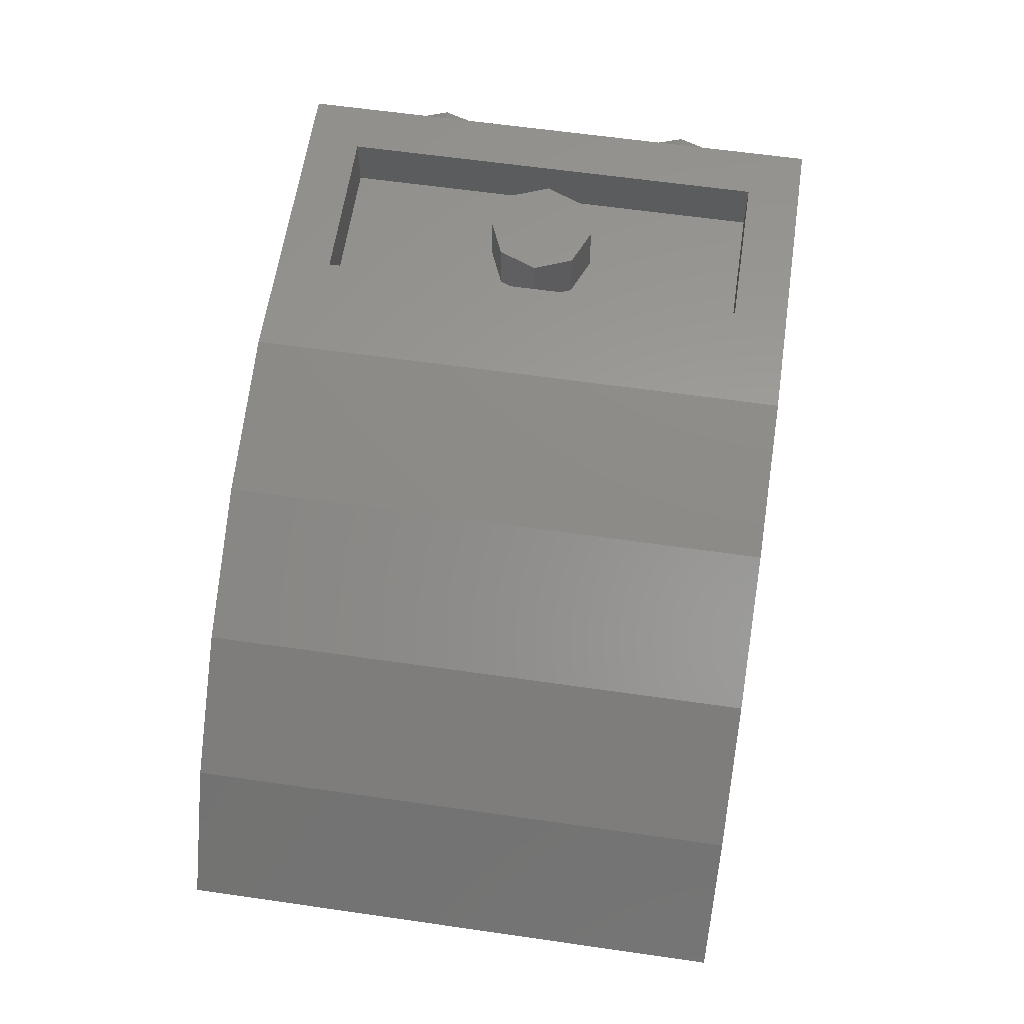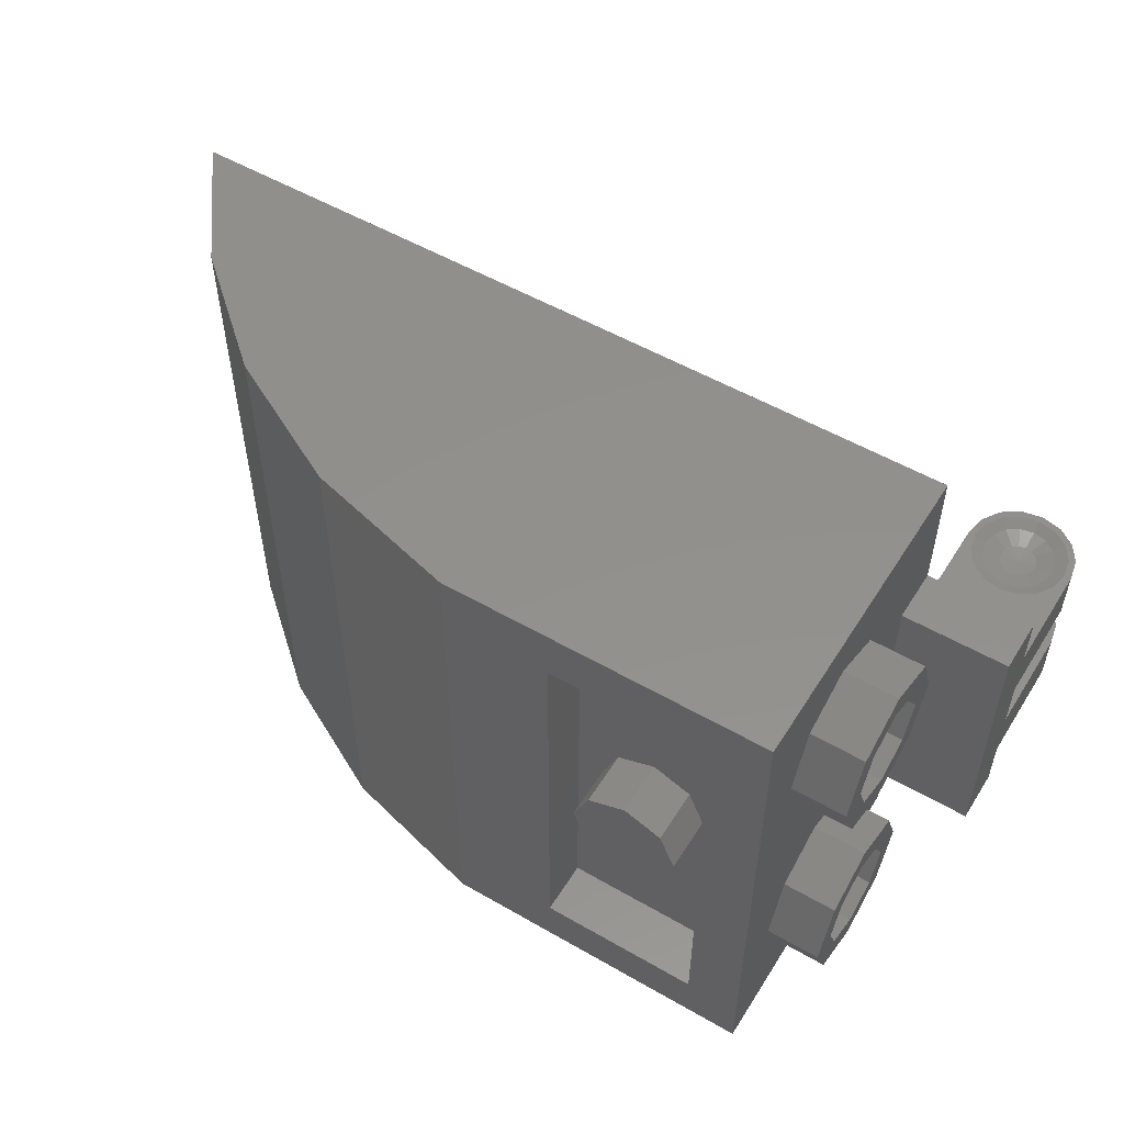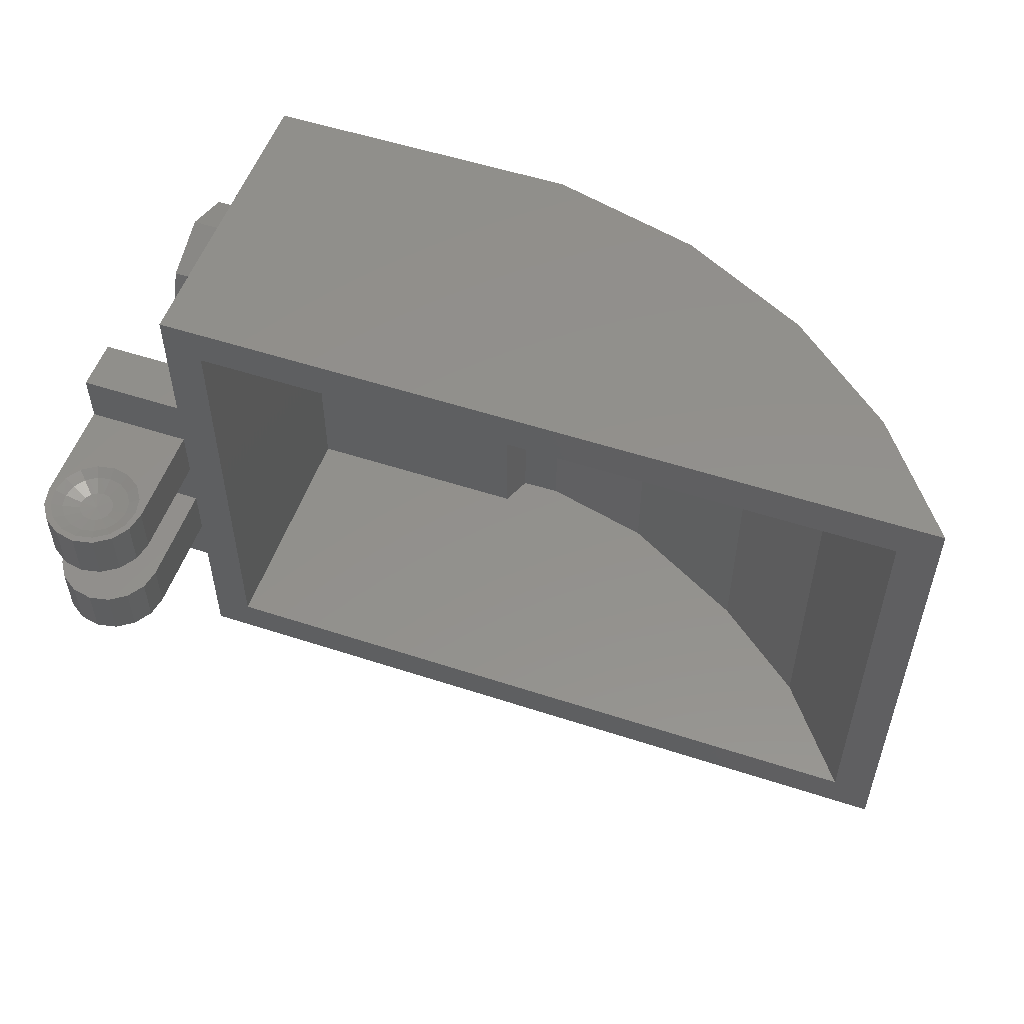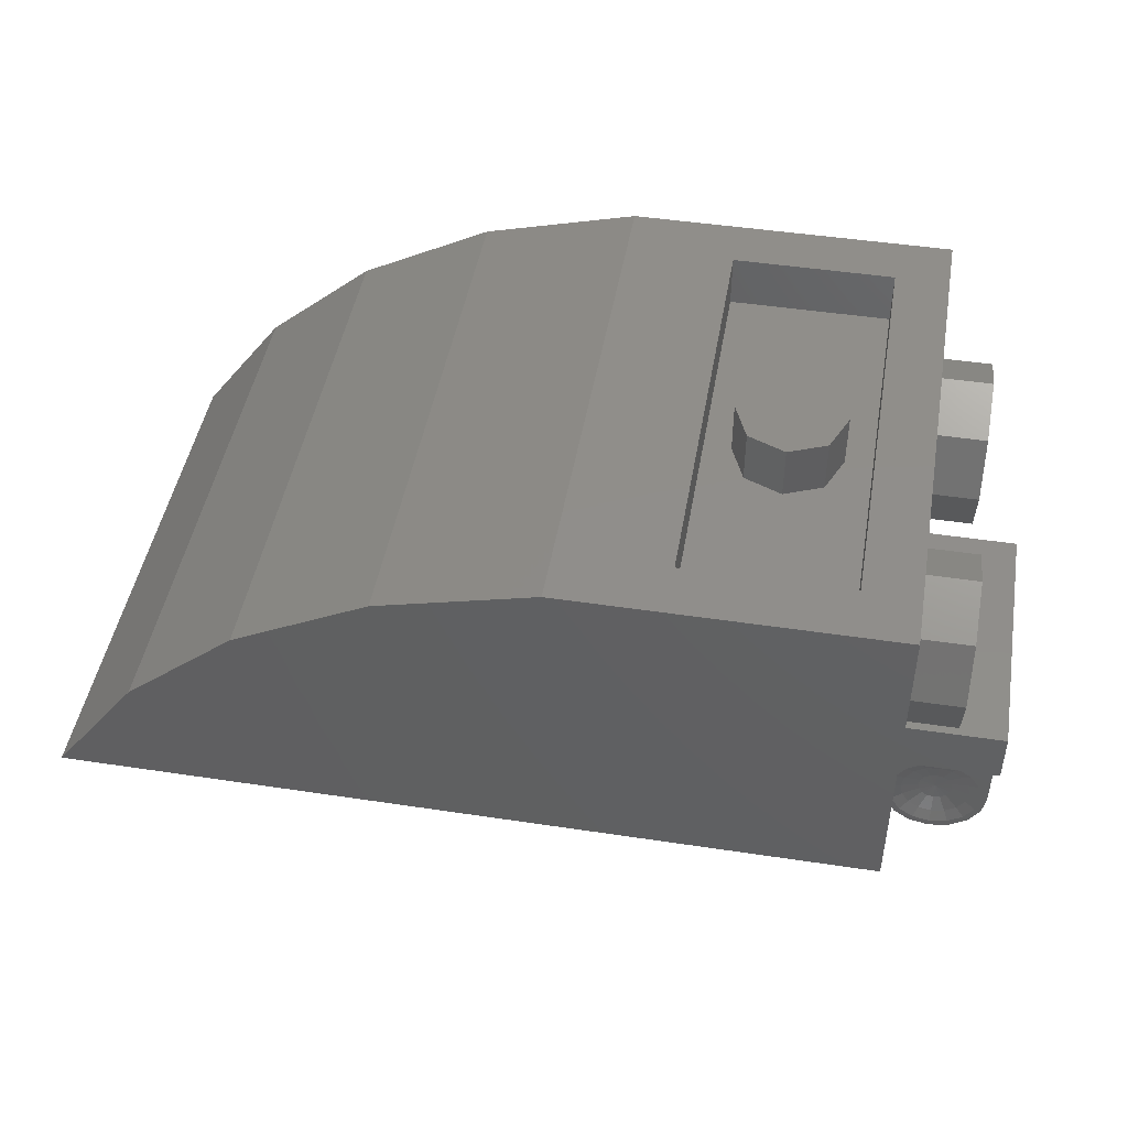
<metadata>
{"format":"stl","ext":"stl","renderer":"f3d","projection":"perspective","resolution":1024,"background":"white","views":[{"elev":60.6,"azim":98.4,"up":"+Y"},{"elev":53.6,"azim":-148.4,"up":"+Z"},{"elev":53.9,"azim":19.2,"up":"+Z"},{"elev":46.4,"azim":-170.2,"up":"+Y"}]}
</metadata>
<code>
# stl→obj: 295 verts, 522 faces
v -0.64 0.96 0
v -0.6869 0.96 -0.1131
v -0.8 0.96 0
v -0.8 0.96 -0.16
v -0.9131 0.96 -0.1131
v -0.96 0.96 -0
v -0.9131 0.96 0.1131
v -0.8 0.96 0.16
v -0.6869 0.96 0.1131
v -1.36 -0.32 -0.08
v -1.52 -0.32 -0.08
v -1.508 -0.3812 -0.08
v -1.473 -0.4331 -0.08
v -1.421 -0.4678 -0.08
v -1.36 -0.48 -0.08
v -1.299 -0.4678 -0.08
v -1.247 -0.4331 -0.08
v -1.212 -0.3812 -0.08
v -1.2 -0.32 -0.08
v -1.2 -0.32 0.08
v -1.212 -0.3812 0.08
v -1.36 -0.32 0.08
v -1.247 -0.4331 0.08
v -1.299 -0.4678 0.08
v -1.36 -0.48 0.08
v -1.421 -0.4678 0.08
v -1.473 -0.4331 0.08
v -1.508 -0.3812 0.08
v -1.52 -0.32 0.08
v -1.36 -0.32 -0.21
v -1.34 -0.3685 -0.213
v -1.36 -0.3725 -0.213
v -1.323 -0.3571 -0.213
v -1.311 -0.3401 -0.213
v -1.308 -0.32 -0.213
v -1.311 -0.2999 -0.213
v -1.323 -0.2829 -0.213
v -1.34 -0.2715 -0.213
v -1.36 -0.2675 -0.213
v -1.38 -0.2715 -0.213
v -1.397 -0.2829 -0.213
v -1.409 -0.2999 -0.213
v -1.413 -0.32 -0.213
v -1.409 -0.3401 -0.213
v -1.397 -0.3571 -0.213
v -1.38 -0.3685 -0.213
v -1.36 -0.16 -0.24
v -1.421 -0.1722 -0.24
v -1.52 -0.16 -0.24
v -1.473 -0.2069 -0.24
v -1.508 -0.2588 -0.24
v -1.52 -0.32 -0.24
v -1.2 -0.32 -0.24
v -1.212 -0.2588 -0.24
v -1.2 -0.16 -0.24
v -1.247 -0.2069 -0.24
v -1.299 -0.1722 -0.24
v -1.38 -0.3685 0.213
v -1.36 -0.3725 0.213
v -1.36 -0.32 0.21
v -1.397 -0.3571 0.213
v -1.409 -0.3401 0.213
v -1.413 -0.32 0.213
v -1.409 -0.2999 0.213
v -1.397 -0.2829 0.213
v -1.38 -0.2715 0.213
v -1.36 -0.2675 0.213
v -1.34 -0.2715 0.213
v -1.323 -0.2829 0.213
v -1.311 -0.2999 0.213
v -1.308 -0.32 0.213
v -1.311 -0.3401 0.213
v -1.323 -0.3571 0.213
v -1.34 -0.3685 0.213
v -1.2 -0.16 0.24
v -1.36 -0.16 0.24
v -1.299 -0.1722 0.24
v -1.247 -0.2069 0.24
v -1.212 -0.2588 0.24
v -1.2 -0.32 0.24
v -1.52 -0.16 0.24
v -1.52 -0.32 0.24
v -1.508 -0.2588 0.24
v -1.473 -0.2069 0.24
v -1.421 -0.1722 0.24
v -0.64 0.8 0
v -0.6869 0.8 -0.1131
v -0.8 0.8 -0.16
v -0.9131 0.8 -0.1131
v -0.96 0.8 -0
v -0.9131 0.8 0.1131
v -0.8 0.8 0.16
v -0.6869 0.8 0.1131
v -0.56 0.8 0.64
v -0.56 0.8 -0.64
v -1.04 0.8 -0.64
v -1.04 0.8 0.64
v -0.56 0.96 0.64
v -0.56 0.96 -0.64
v -1.04 0.96 0.64
v -1.04 0.96 -0.64
v -0.24 0.96 -0.8
v -0.24 0.96 0.8
v -1.2 0.96 0.8
v -1.2 0.96 -0.8
v -0.2 0.854 -0.68
v 0.146 0.77 -0.68
v 0.146 0.77 0.68
v -0.2 0.854 0.68
v 0.548 0.548 -0.68
v 0.548 0.548 0.68
v 0.84 0.312 -0.68
v 0.84 0.312 0.68
v 1.08 0 -0.68
v 1.08 0 0.68
v 0 0 -0.8
v -1.2 0 -0.8
v 0.22 0.84 -0.8
v 0.618 0.63 -0.8
v 0.944 0.348 -0.8
v 1.2 0 -0.8
v -0.36 0.76 -0.68
v -1.08 0.76 -0.68
v -1.08 0 -0.68
v 0 0 -0.68
v -0.32 0.852 -0.68
v 0 0 0.8
v -1.2 0 0.8
v 0.22 0.84 0.8
v 0.618 0.63 0.8
v 0.944 0.348 0.8
v 1.2 0 0.8
v -1.08 0 0.68
v -1.08 0.76 0.68
v -0.36 0.76 0.68
v 0 0 0.68
v -0.32 0.852 0.68
v -1.2 0.16 -0.4
v -1.2 0.16 0.4
v -1.2 0 0.4
v -1.2 0 -0.4
v -1.52 0.16 0.4
v -1.52 0.16 -0.4
v -1.52 0 -0.4
v -1.52 0 0.4
v -1.52 0 -0.08
v -1.2 0 -0.08
v -1.2 0 0.08
v -1.52 0 0.08
v -1.2 0 0.24
v -1.52 0 0.24
v -1.52 0 -0.24
v -1.2 0 -0.24
v -1.508 -0.3812 -0.24
v -1.473 -0.4331 -0.24
v -1.421 -0.4678 -0.24
v -1.36 -0.48 -0.24
v -1.299 -0.4678 -0.24
v -1.247 -0.4331 -0.24
v -1.212 -0.3812 -0.24
v -1.212 -0.3812 0.24
v -1.247 -0.4331 0.24
v -1.299 -0.4678 0.24
v -1.36 -0.48 0.24
v -1.421 -0.4678 0.24
v -1.473 -0.4331 0.24
v -1.508 -0.3812 0.24
v -1.2 0.72 -0.4
v -1.36 0.72 -0.4
v -1.36 0.6731 -0.5131
v -1.2 0.6731 -0.5131
v -1.36 0.56 -0.56
v -1.2 0.56 -0.56
v -1.36 0.4469 -0.5131
v -1.2 0.4469 -0.5131
v -1.36 0.4 -0.4
v -1.2 0.4 -0.4
v -1.36 0.4469 -0.2869
v -1.2 0.4469 -0.2869
v -1.36 0.56 -0.24
v -1.2 0.56 -0.24
v -1.36 0.6731 -0.2869
v -1.2 0.6731 -0.2869
v -1.36 0.8 -0.4
v -1.2 0.8 -0.4
v -1.2 0.7297 -0.5697
v -1.36 0.7297 -0.5697
v -1.2 0.56 -0.64
v -1.36 0.56 -0.64
v -1.2 0.3903 -0.5697
v -1.36 0.3903 -0.5697
v -1.2 0.32 -0.4
v -1.36 0.32 -0.4
v -1.2 0.3903 -0.2303
v -1.36 0.3903 -0.2303
v -1.2 0.56 -0.16
v -1.36 0.56 -0.16
v -1.2 0.7297 -0.2303
v -1.36 0.7297 -0.2303
v -1.2 0.72 0.4
v -1.36 0.72 0.4
v -1.36 0.6731 0.2869
v -1.2 0.6731 0.2869
v -1.36 0.56 0.24
v -1.2 0.56 0.24
v -1.36 0.4469 0.2869
v -1.2 0.4469 0.2869
v -1.36 0.4 0.4
v -1.2 0.4 0.4
v -1.36 0.4469 0.5131
v -1.2 0.4469 0.5131
v -1.36 0.56 0.56
v -1.2 0.56 0.56
v -1.36 0.6731 0.5131
v -1.2 0.6731 0.5131
v -1.36 0.8 0.4
v -1.2 0.8 0.4
v -1.2 0.7297 0.2303
v -1.36 0.7297 0.2303
v -1.2 0.56 0.16
v -1.36 0.56 0.16
v -1.2 0.3903 0.2303
v -1.36 0.3903 0.2303
v -1.2 0.32 0.4
v -1.36 0.32 0.4
v -1.2 0.3903 0.5697
v -1.36 0.3903 0.5697
v -1.2 0.56 0.64
v -1.36 0.56 0.64
v -1.2 0.7297 0.5697
v -1.36 0.7297 0.5697
v -1.36 -0.46 -0.24
v -1.36 -0.425 -0.2265
v -1.32 -0.417 -0.2265
v -1.306 -0.4493 -0.24
v -1.286 -0.3942 -0.2265
v -1.261 -0.419 -0.24
v -1.263 -0.3602 -0.2265
v -1.231 -0.3736 -0.24
v -1.255 -0.32 -0.2265
v -1.22 -0.32 -0.24
v -1.263 -0.2798 -0.2265
v -1.231 -0.2664 -0.24
v -1.286 -0.2458 -0.2265
v -1.261 -0.221 -0.24
v -1.32 -0.223 -0.2265
v -1.306 -0.1907 -0.24
v -1.36 -0.215 -0.2265
v -1.36 -0.18 -0.24
v -1.4 -0.223 -0.2265
v -1.414 -0.1907 -0.24
v -1.434 -0.2458 -0.2265
v -1.459 -0.221 -0.24
v -1.457 -0.2798 -0.2265
v -1.489 -0.2664 -0.24
v -1.465 -0.32 -0.2265
v -1.5 -0.32 -0.24
v -1.457 -0.3602 -0.2265
v -1.489 -0.3736 -0.24
v -1.434 -0.3942 -0.2265
v -1.459 -0.419 -0.24
v -1.4 -0.417 -0.2265
v -1.414 -0.4493 -0.24
v -1.36 -0.46 0.24
v -1.36 -0.425 0.2265
v -1.4 -0.417 0.2265
v -1.414 -0.4493 0.24
v -1.434 -0.3942 0.2265
v -1.459 -0.419 0.24
v -1.457 -0.3602 0.2265
v -1.489 -0.3736 0.24
v -1.465 -0.32 0.2265
v -1.5 -0.32 0.24
v -1.457 -0.2798 0.2265
v -1.489 -0.2664 0.24
v -1.434 -0.2458 0.2265
v -1.459 -0.221 0.24
v -1.4 -0.223 0.2265
v -1.414 -0.1907 0.24
v -1.36 -0.215 0.2265
v -1.36 -0.18 0.24
v -1.32 -0.223 0.2265
v -1.306 -0.1907 0.24
v -1.286 -0.2458 0.2265
v -1.261 -0.221 0.24
v -1.263 -0.2798 0.2265
v -1.231 -0.2664 0.24
v -1.255 -0.32 0.2265
v -1.22 -0.32 0.24
v -1.263 -0.3602 0.2265
v -1.231 -0.3736 0.24
v -1.286 -0.3942 0.2265
v -1.261 -0.419 0.24
v -1.32 -0.417 0.2265
v -1.306 -0.4493 0.24
f 1 2 3
f 2 4 3
f 4 5 3
f 5 6 3
f 6 7 3
f 7 8 3
f 8 9 3
f 9 1 3
f 10 11 12
f 10 12 13
f 10 13 14
f 10 14 15
f 10 15 16
f 10 16 17
f 10 17 18
f 10 18 19
f 20 21 22
f 21 23 22
f 23 24 22
f 24 25 22
f 25 26 22
f 26 27 22
f 27 28 22
f 28 29 22
f 30 31 32
f 30 33 31
f 30 34 33
f 30 35 34
f 30 36 35
f 30 37 36
f 30 38 37
f 30 39 38
f 30 40 39
f 30 41 40
f 30 42 41
f 30 43 42
f 30 44 43
f 30 45 44
f 30 46 45
f 30 32 46
f 47 48 49
f 48 50 49
f 50 51 49
f 51 52 49
f 53 54 55
f 54 56 55
f 56 57 55
f 57 47 55
f 58 59 60
f 61 58 60
f 62 61 60
f 63 62 60
f 64 63 60
f 65 64 60
f 66 65 60
f 67 66 60
f 68 67 60
f 69 68 60
f 70 69 60
f 71 70 60
f 72 71 60
f 73 72 60
f 74 73 60
f 59 74 60
f 75 76 77
f 75 77 78
f 75 78 79
f 75 79 80
f 81 82 83
f 81 83 84
f 81 84 85
f 81 85 76
f 1 86 87
f 1 87 2
f 2 87 88
f 2 88 4
f 4 88 89
f 4 89 5
f 5 89 90
f 5 90 6
f 6 90 91
f 6 91 7
f 7 91 92
f 7 92 8
f 8 92 93
f 8 93 9
f 9 93 86
f 9 86 1
f 94 95 96
f 94 96 97
f 94 98 99
f 94 99 95
f 97 100 98
f 97 98 94
f 96 101 100
f 96 100 97
f 95 99 101
f 95 101 96
f 102 99 98
f 102 98 103
f 103 98 100
f 103 100 104
f 104 100 101
f 104 101 105
f 105 101 99
f 105 99 102
f 106 107 108
f 106 108 109
f 107 110 111
f 107 111 108
f 110 112 113
f 110 113 111
f 112 114 115
f 112 115 113
f 105 102 116
f 105 116 117
f 116 102 118
f 116 118 119
f 116 119 120
f 116 120 121
f 122 123 124
f 122 124 125
f 126 122 125
f 126 125 106
f 107 106 125
f 107 125 110
f 112 110 125
f 112 125 114
f 127 103 104
f 127 104 128
f 129 103 127
f 129 127 130
f 131 130 127
f 131 127 132
f 133 134 135
f 133 135 136
f 136 135 137
f 136 137 109
f 136 109 108
f 136 108 111
f 136 111 113
f 136 113 115
f 104 105 138
f 104 138 139
f 104 139 140
f 104 140 128
f 117 141 138
f 117 138 105
f 129 118 102
f 129 102 103
f 130 119 118
f 130 118 129
f 131 120 119
f 131 119 130
f 132 121 120
f 132 120 131
f 133 115 132
f 133 132 128
f 124 133 128
f 124 128 117
f 114 124 117
f 114 117 121
f 115 114 121
f 115 121 132
f 133 124 123
f 133 123 134
f 123 122 135
f 123 135 134
f 137 135 122
f 137 122 126
f 137 126 106
f 137 106 109
f 142 139 138
f 142 138 143
f 143 138 141
f 143 141 144
f 139 142 145
f 139 145 140
f 142 143 144
f 142 144 145
f 146 147 148
f 146 148 149
f 81 75 150
f 81 150 151
f 150 140 145
f 150 145 151
f 55 49 152
f 55 152 153
f 152 144 141
f 152 141 153
f 148 20 29
f 148 29 149
f 29 82 151
f 29 151 149
f 148 150 80
f 148 80 20
f 146 11 19
f 146 19 147
f 19 53 153
f 19 153 147
f 146 152 52
f 146 52 11
f 11 52 154
f 11 154 12
f 12 154 155
f 12 155 13
f 13 155 156
f 13 156 14
f 14 156 157
f 14 157 15
f 15 157 158
f 15 158 16
f 16 158 159
f 16 159 17
f 17 159 160
f 17 160 18
f 18 160 53
f 18 53 19
f 20 80 161
f 20 161 21
f 21 161 162
f 21 162 23
f 23 162 163
f 23 163 24
f 24 163 164
f 24 164 25
f 25 164 165
f 25 165 26
f 26 165 166
f 26 166 27
f 27 166 167
f 27 167 28
f 28 167 82
f 28 82 29
f 168 169 170
f 168 170 171
f 171 170 172
f 171 172 173
f 173 172 174
f 173 174 175
f 175 174 176
f 175 176 177
f 177 176 178
f 177 178 179
f 179 178 180
f 179 180 181
f 181 180 182
f 181 182 183
f 183 182 169
f 183 169 168
f 184 185 186
f 184 186 187
f 187 186 188
f 187 188 189
f 189 188 190
f 189 190 191
f 191 190 192
f 191 192 193
f 193 192 194
f 193 194 195
f 195 194 196
f 195 196 197
f 197 196 198
f 197 198 199
f 199 198 185
f 199 185 184
f 169 184 187
f 169 187 170
f 170 187 189
f 170 189 172
f 172 189 191
f 172 191 174
f 174 191 193
f 174 193 176
f 176 193 195
f 176 195 178
f 178 195 197
f 178 197 180
f 180 197 199
f 180 199 182
f 182 199 184
f 182 184 169
f 200 201 202
f 200 202 203
f 203 202 204
f 203 204 205
f 205 204 206
f 205 206 207
f 207 206 208
f 207 208 209
f 209 208 210
f 209 210 211
f 211 210 212
f 211 212 213
f 213 212 214
f 213 214 215
f 215 214 201
f 215 201 200
f 216 217 218
f 216 218 219
f 219 218 220
f 219 220 221
f 221 220 222
f 221 222 223
f 223 222 224
f 223 224 225
f 225 224 226
f 225 226 227
f 227 226 228
f 227 228 229
f 229 228 230
f 229 230 231
f 231 230 217
f 231 217 216
f 201 216 219
f 201 219 202
f 202 219 221
f 202 221 204
f 204 221 223
f 204 223 206
f 206 223 225
f 206 225 208
f 208 225 227
f 208 227 210
f 210 227 229
f 210 229 212
f 212 229 231
f 212 231 214
f 214 231 216
f 214 216 201
f 232 233 234
f 232 234 235
f 235 234 236
f 235 236 237
f 237 236 238
f 237 238 239
f 239 238 240
f 239 240 241
f 241 240 242
f 241 242 243
f 243 242 244
f 243 244 245
f 245 244 246
f 245 246 247
f 247 246 248
f 247 248 249
f 249 248 250
f 249 250 251
f 251 250 252
f 251 252 253
f 253 252 254
f 253 254 255
f 255 254 256
f 255 256 257
f 257 256 258
f 257 258 259
f 259 258 260
f 259 260 261
f 261 260 262
f 261 262 263
f 263 262 233
f 263 233 232
f 233 32 31
f 233 31 234
f 234 31 33
f 234 33 236
f 236 33 34
f 236 34 238
f 238 34 35
f 238 35 240
f 240 35 36
f 240 36 242
f 242 36 37
f 242 37 244
f 244 37 38
f 244 38 246
f 246 38 39
f 246 39 248
f 248 39 40
f 248 40 250
f 250 40 41
f 250 41 252
f 252 41 42
f 252 42 254
f 254 42 43
f 254 43 256
f 256 43 44
f 256 44 258
f 258 44 45
f 258 45 260
f 260 45 46
f 260 46 262
f 262 46 32
f 262 32 233
f 257 52 51
f 257 51 255
f 255 51 50
f 255 50 253
f 253 50 48
f 253 48 251
f 251 48 47
f 251 47 249
f 249 47 57
f 249 57 247
f 247 57 56
f 247 56 245
f 245 56 54
f 245 54 243
f 243 54 53
f 243 53 241
f 241 53 160
f 241 160 239
f 239 160 159
f 239 159 237
f 237 159 158
f 237 158 235
f 235 158 157
f 235 157 232
f 232 157 156
f 232 156 263
f 263 156 155
f 263 155 261
f 261 155 154
f 261 154 259
f 259 154 52
f 259 52 257
f 264 265 266
f 264 266 267
f 267 266 268
f 267 268 269
f 269 268 270
f 269 270 271
f 271 270 272
f 271 272 273
f 273 272 274
f 273 274 275
f 275 274 276
f 275 276 277
f 277 276 278
f 277 278 279
f 279 278 280
f 279 280 281
f 281 280 282
f 281 282 283
f 283 282 284
f 283 284 285
f 285 284 286
f 285 286 287
f 287 286 288
f 287 288 289
f 289 288 290
f 289 290 291
f 291 290 292
f 291 292 293
f 293 292 294
f 293 294 295
f 295 294 265
f 295 265 264
f 265 59 58
f 265 58 266
f 266 58 61
f 266 61 268
f 268 61 62
f 268 62 270
f 270 62 63
f 270 63 272
f 272 63 64
f 272 64 274
f 274 64 65
f 274 65 276
f 276 65 66
f 276 66 278
f 278 66 67
f 278 67 280
f 280 67 68
f 280 68 282
f 282 68 69
f 282 69 284
f 284 69 70
f 284 70 286
f 286 70 71
f 286 71 288
f 288 71 72
f 288 72 290
f 290 72 73
f 290 73 292
f 292 73 74
f 292 74 294
f 294 74 59
f 294 59 265
f 273 82 167
f 273 167 271
f 271 167 166
f 271 166 269
f 269 166 165
f 269 165 267
f 267 165 164
f 267 164 264
f 264 164 163
f 264 163 295
f 295 163 162
f 295 162 293
f 293 162 161
f 293 161 291
f 291 161 80
f 291 80 289
f 289 80 79
f 289 79 287
f 287 79 78
f 287 78 285
f 285 78 77
f 285 77 283
f 283 77 76
f 283 76 281
f 281 76 85
f 281 85 279
f 279 85 84
f 279 84 277
f 277 84 83
f 277 83 275
f 275 83 82
f 275 82 273

</code>
